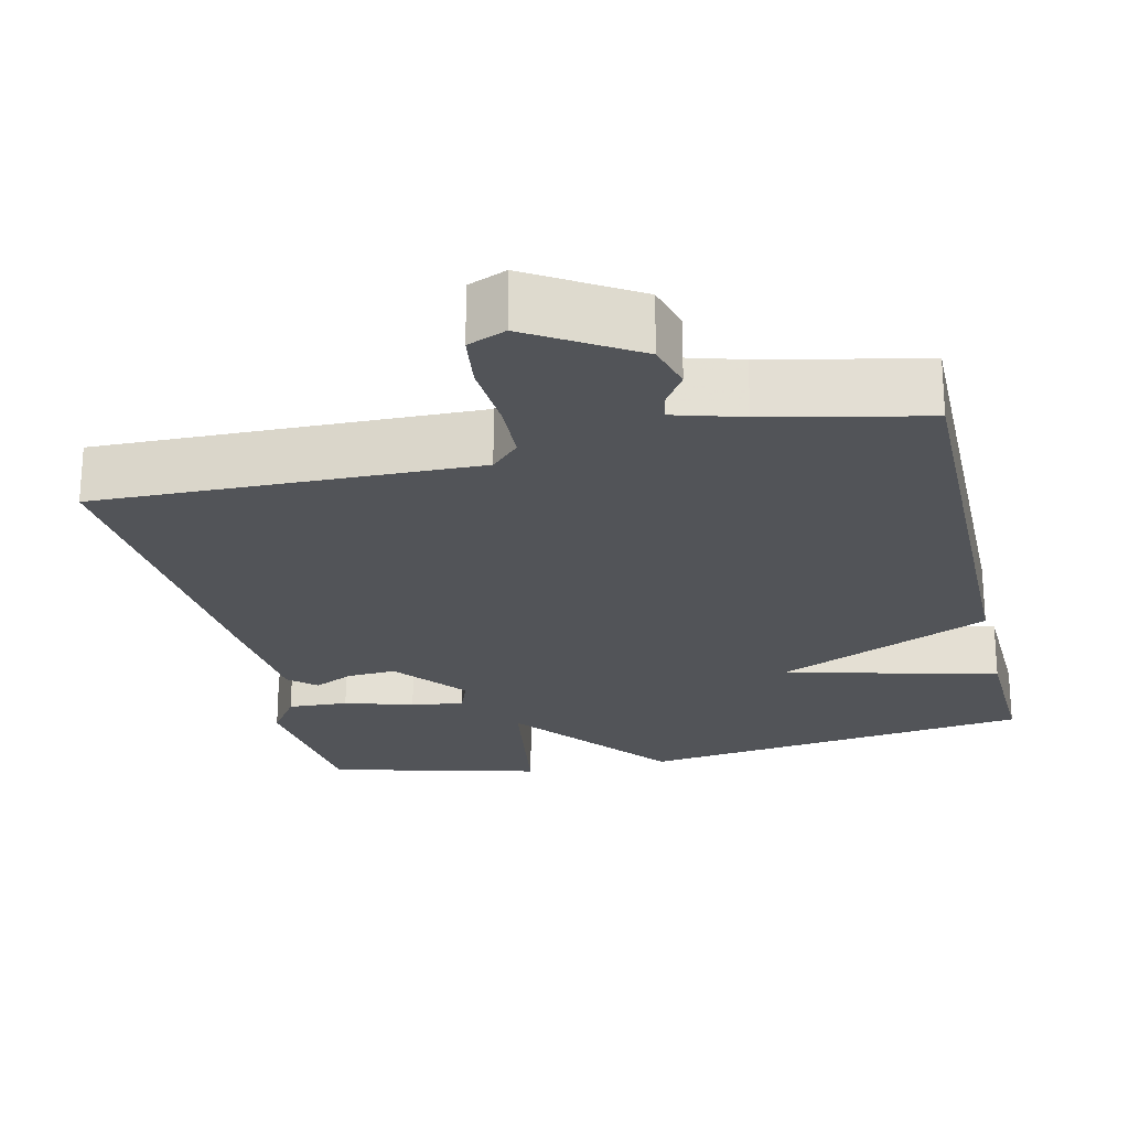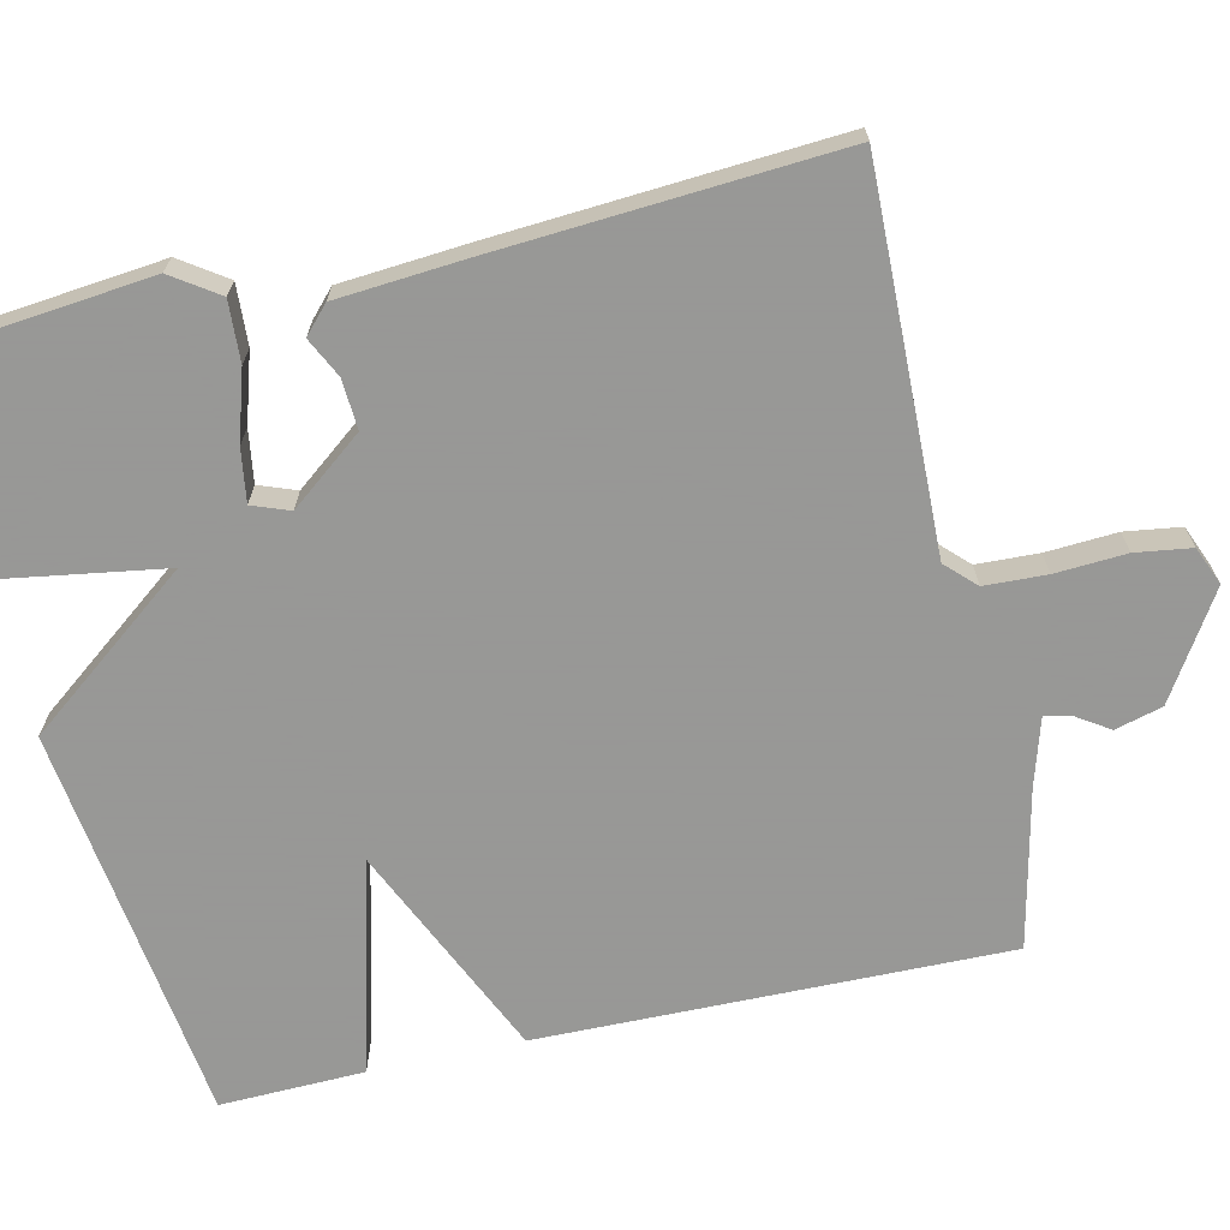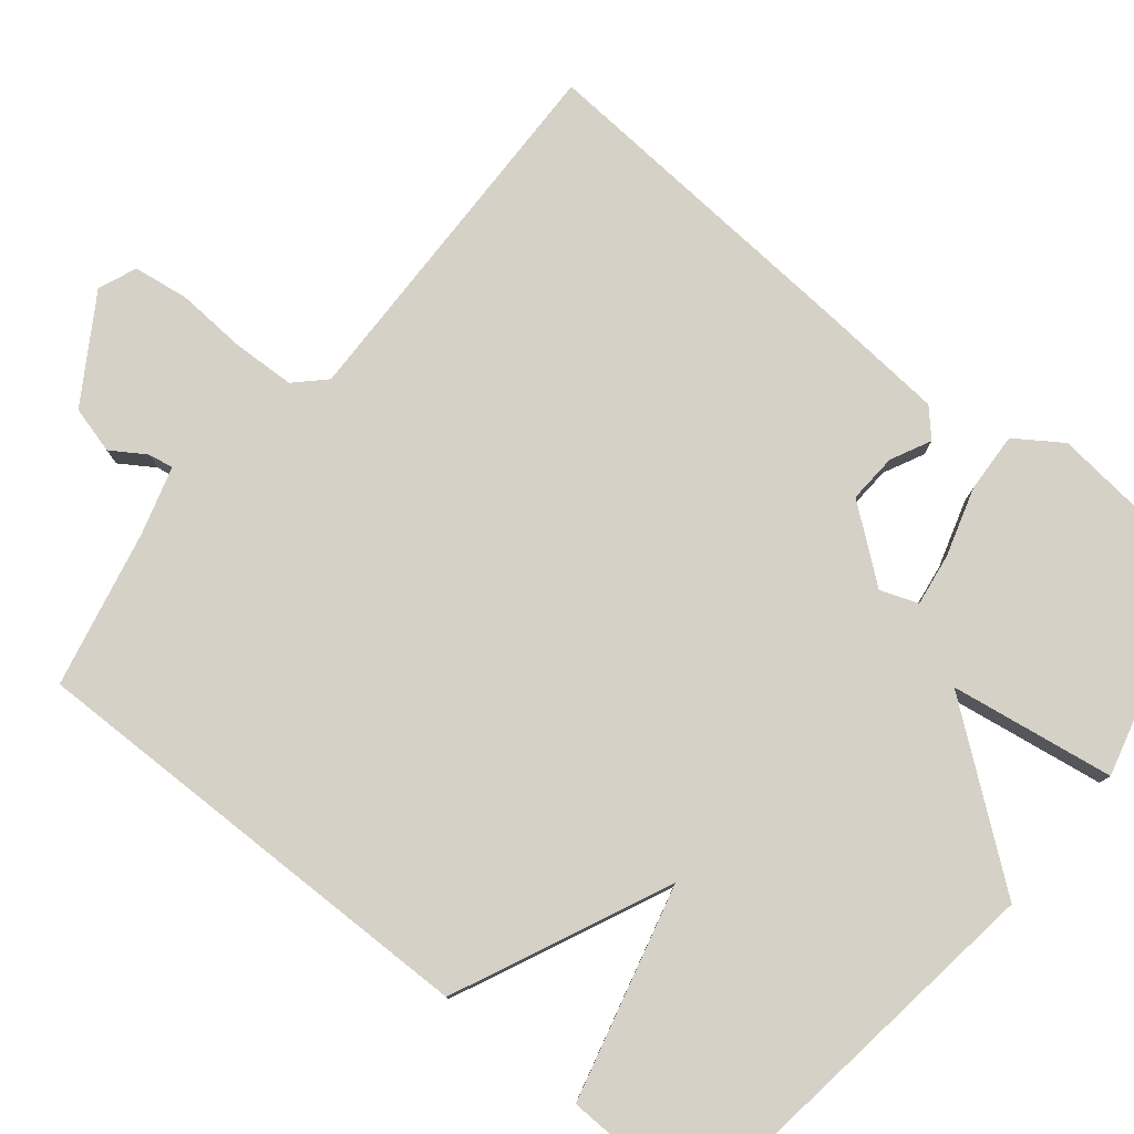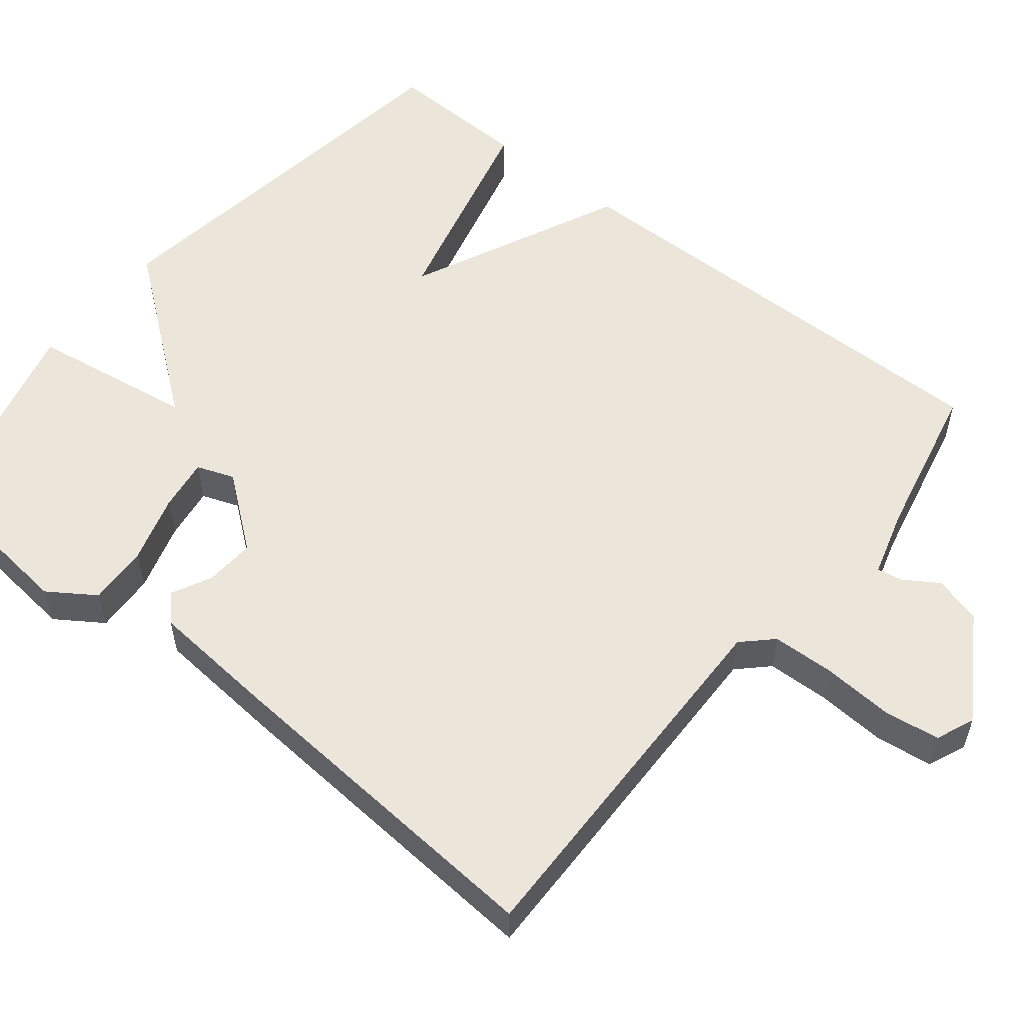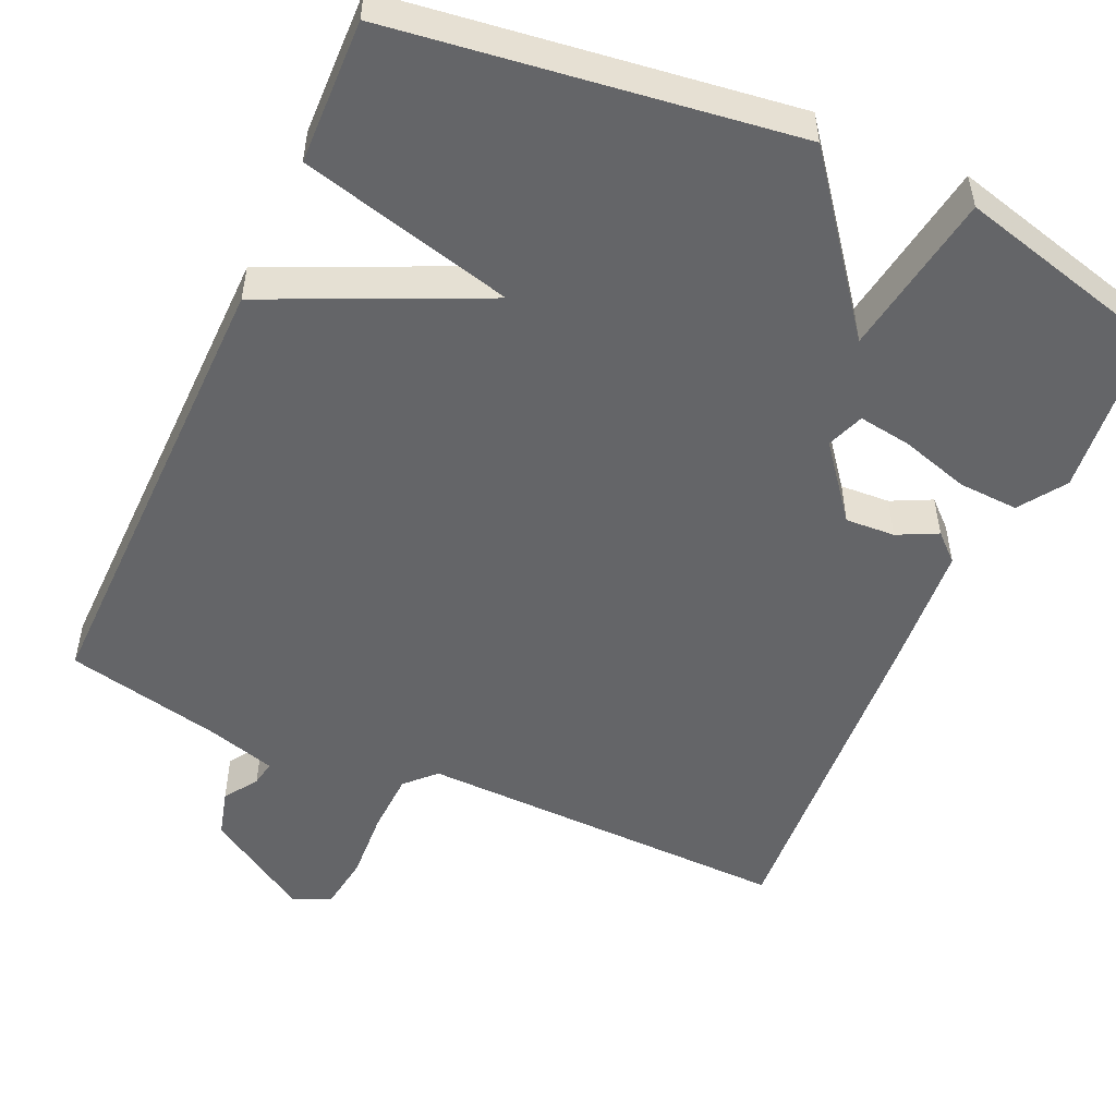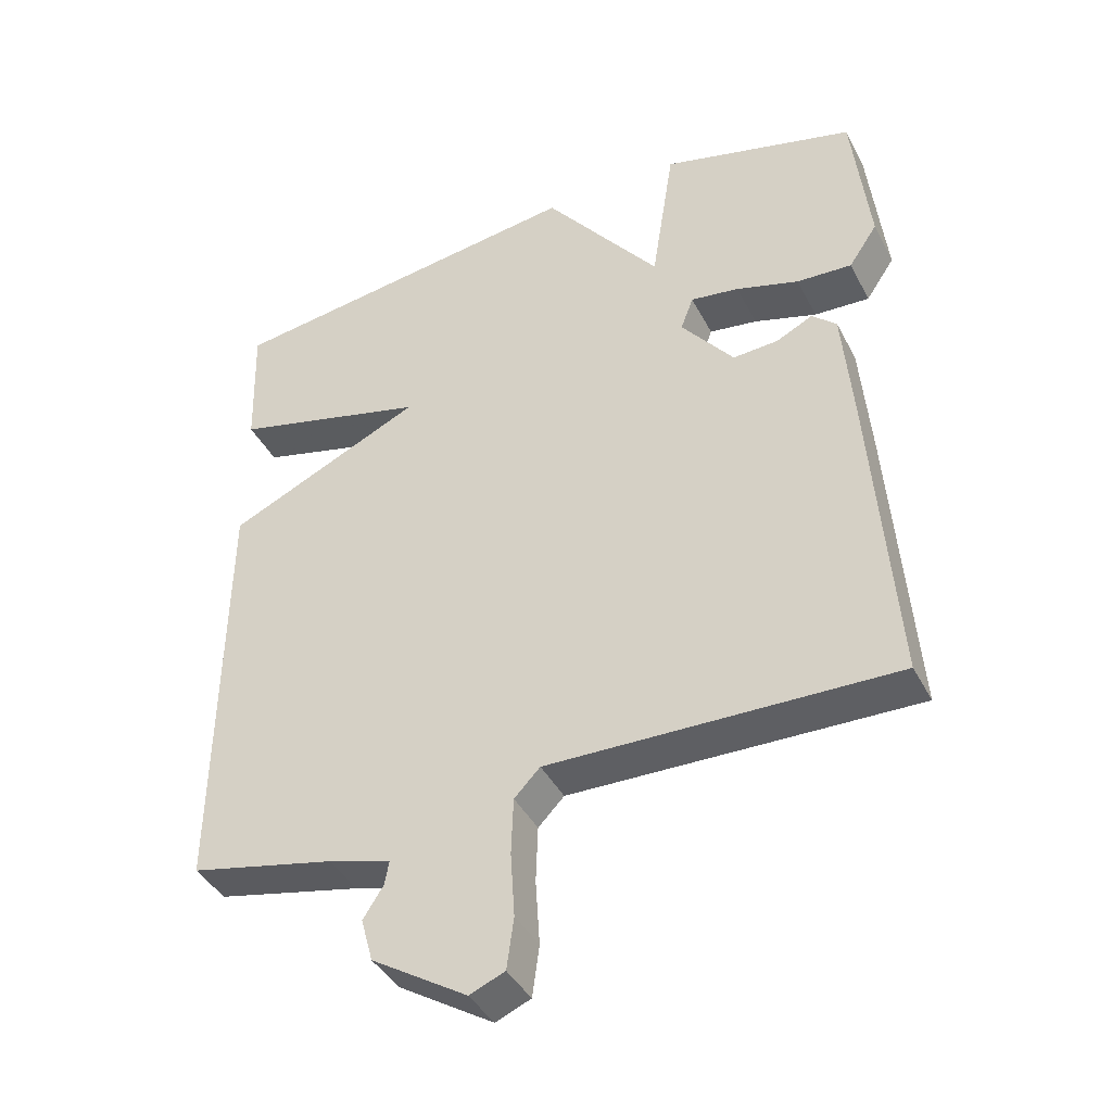
<metadata>
{"format":"obj","ext":"obj","renderer":"f3d","projection":"perspective","resolution":1024,"background":"white","views":[{"elev":-23.0,"azim":-167.0,"up":"+Y"},{"elev":-68.4,"azim":102.5,"up":"+Y"},{"elev":78.7,"azim":-51.0,"up":"+Y"},{"elev":55.4,"azim":128.8,"up":"+Y"},{"elev":-51.6,"azim":-24.4,"up":"+Y"},{"elev":-41.1,"azim":25.6,"up":"+Z"}]}
</metadata>
<code>
v -0.5 0.07 0.5
v 0.022 0.07 0.572
v 0.189 0.07 0.357
v 0.222 0.07 0.572
v 0.5 0.07 0.5
v 0.524 0.07 0.28
v 0.483 0.07 0.219
v 0.404 0.07 0.223
v 0.314 0.07 0.25
v 0.245 0.07 0.26
v 0.227 0.07 0.211
v 0.302 0.07 0.116
v 0.367 0.07 0.12
v 0.419 0.07 0.146
v 0.454 0.07 0.114
v 0.468 0.07 -0.053
v 0.5 0.07 -0.5
v 0.007 0.07 -0.49
v -0.03 0.07 -0.528
v -0.033 0.07 -0.609
v -0.027 0.07 -0.702
v -0.037 0.07 -0.775
v -0.087 0.07 -0.796
v -0.223 0.07 -0.711
v -0.24 0.07 -0.649
v -0.211 0.07 -0.604
v -0.205 0.07 -0.571
v -0.294 0.07 -0.545
v -0.5 0.07 -0.5
v -0.494 0.07 0.111
v -0.214 0.07 0.24
v -0.494 0.07 0.311
v -0.5 0 0.5
v 0.022 0 0.572
v 0.189 0 0.357
v 0.222 0 0.572
v 0.5 0 0.5
v 0.524 0 0.28
v 0.483 0 0.219
v 0.404 0 0.223
v 0.314 0 0.25
v 0.245 0 0.26
v 0.227 0 0.211
v 0.302 0 0.116
v 0.367 0 0.12
v 0.419 0 0.146
v 0.454 0 0.114
v 0.468 0 -0.053
v 0.5 0 -0.5
v 0.007 0 -0.49
v -0.03 0 -0.528
v -0.033 0 -0.609
v -0.027 0 -0.702
v -0.037 0 -0.775
v -0.087 0 -0.796
v -0.223 0 -0.711
v -0.24 0 -0.649
v -0.211 0 -0.604
v -0.205 0 -0.571
v -0.294 0 -0.545
v -0.5 0 -0.5
v -0.494 0 0.111
v -0.214 0 0.24
v -0.494 0 0.311
f 1 2 3
f 32 1 3
f 31 32 3
f 30 31 3
f 29 30 3
f 28 29 3
f 27 28 3
f 26 27 3
f 24 25 26
f 23 24 26
f 22 23 26
f 21 22 26
f 20 21 26
f 19 20 26
f 18 19 26 3
f 16 17 18
f 15 16 18
f 14 15 18
f 13 14 18
f 12 13 18
f 11 12 18
f 11 18 3
f 10 11 3 4
f 4 5 6
f 10 4 6
f 9 10 6
f 6 7 8 9
f 35 34 33
f 35 33 64
f 35 64 63
f 35 63 62
f 35 62 61
f 35 61 60
f 35 60 59
f 35 59 58
f 58 57 56
f 58 56 55
f 58 55 54
f 58 54 53
f 58 53 52
f 58 52 51
f 35 58 51 50
f 50 49 48
f 50 48 47
f 50 47 46
f 50 46 45
f 50 45 44
f 50 44 43
f 35 50 43
f 36 35 43 42
f 38 37 36
f 38 36 42
f 38 42 41
f 41 40 39 38
f 1 33 34 2
f 2 34 35 3
f 3 35 36 4
f 4 36 37 5
f 5 37 38 6
f 6 38 39 7
f 7 39 40 8
f 8 40 41 9
f 9 41 42 10
f 10 42 43 11
f 11 43 44 12
f 12 44 45 13
f 13 45 46 14
f 14 46 47 15
f 15 47 48 16
f 16 48 49 17
f 17 49 50 18
f 18 50 51 19
f 19 51 52 20
f 20 52 53 21
f 21 53 54 22
f 22 54 55 23
f 23 55 56 24
f 24 56 57 25
f 25 57 58 26
f 26 58 59 27
f 27 59 60 28
f 28 60 61 29
f 29 61 62 30
f 30 62 63 31
f 31 63 64 32
f 32 64 33 1

</code>
